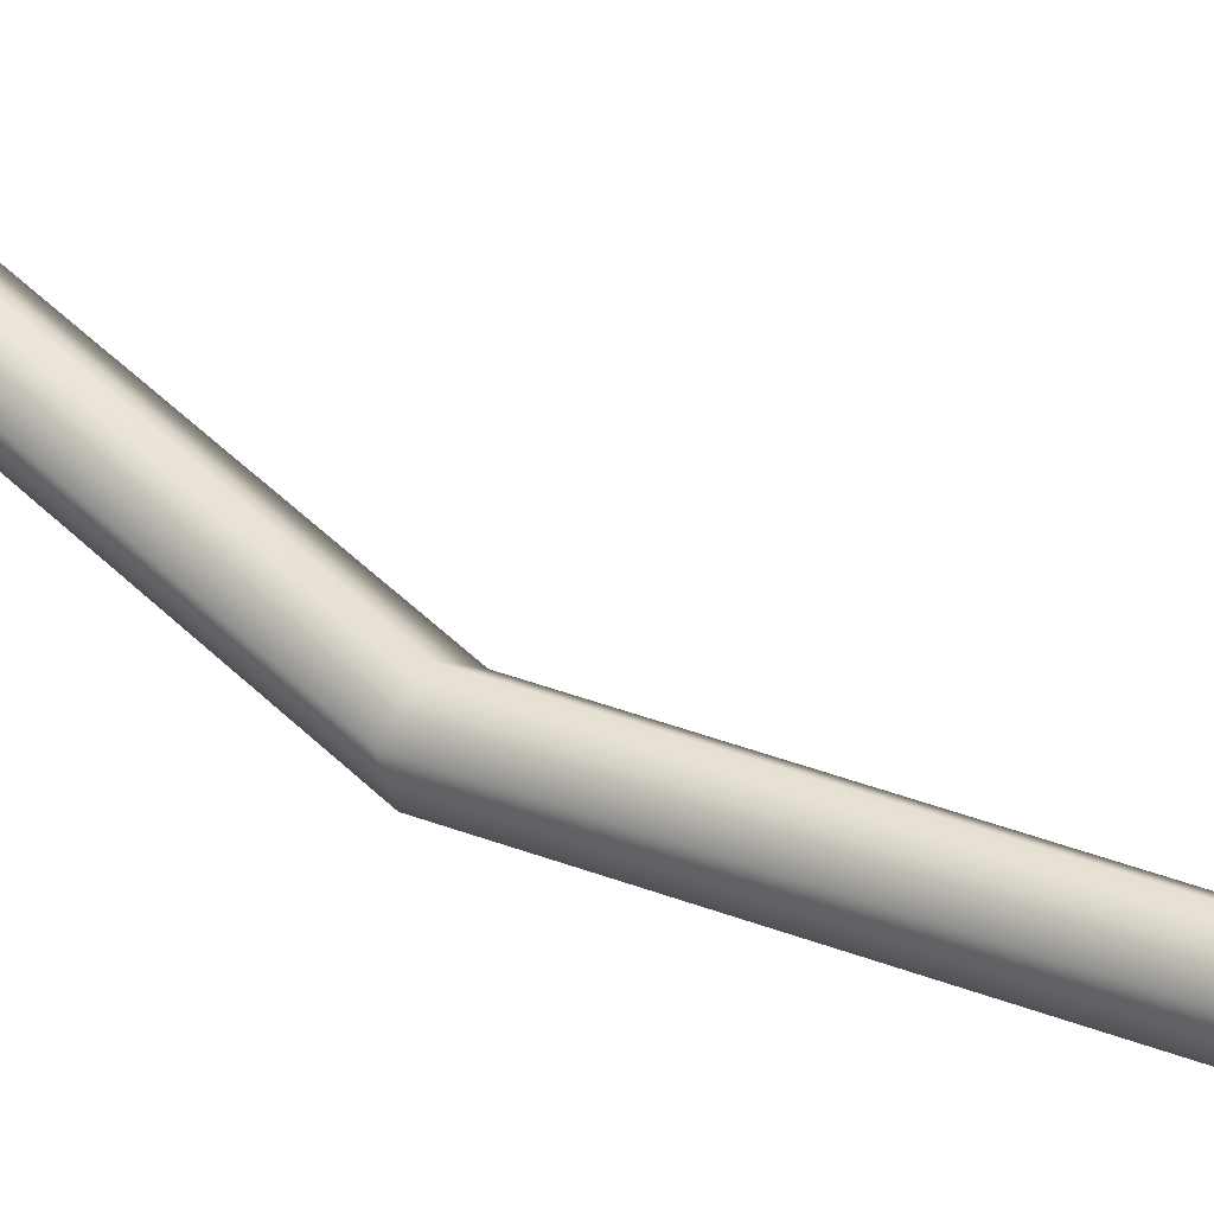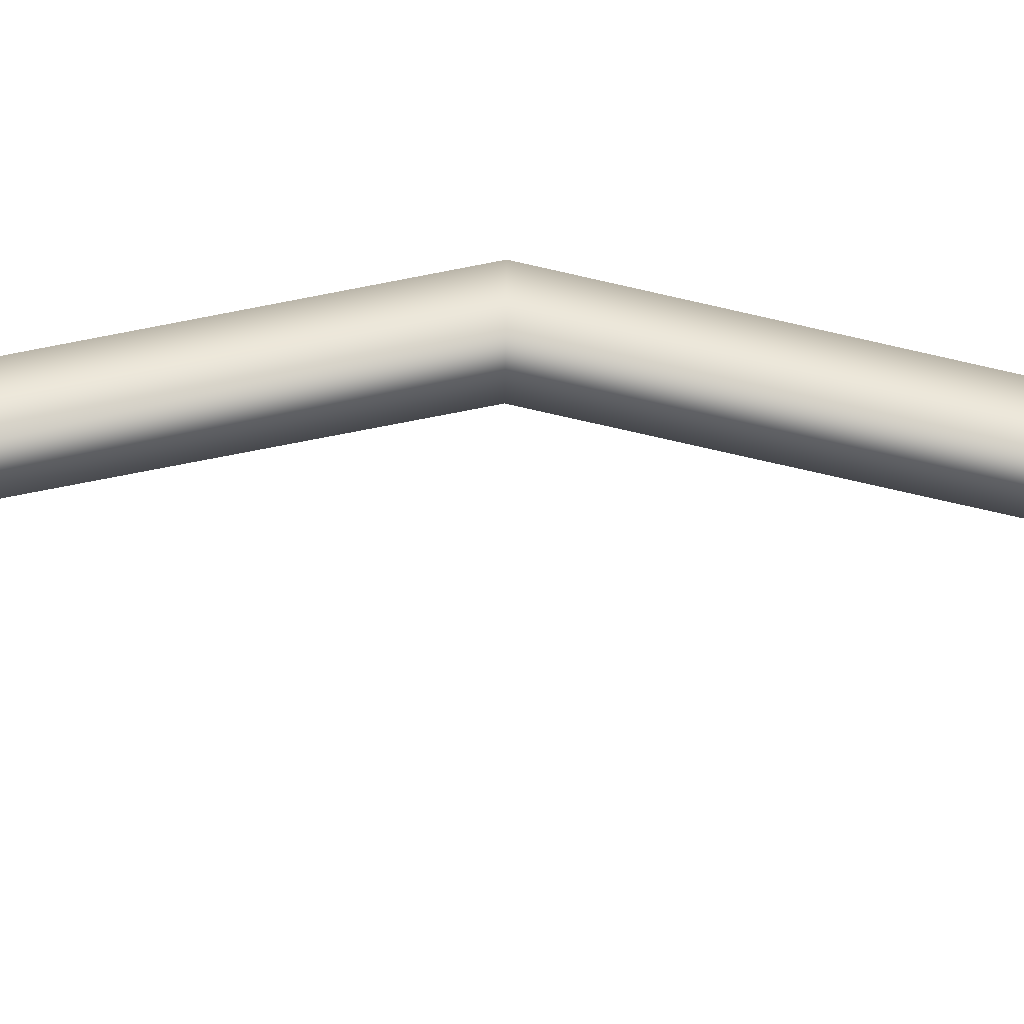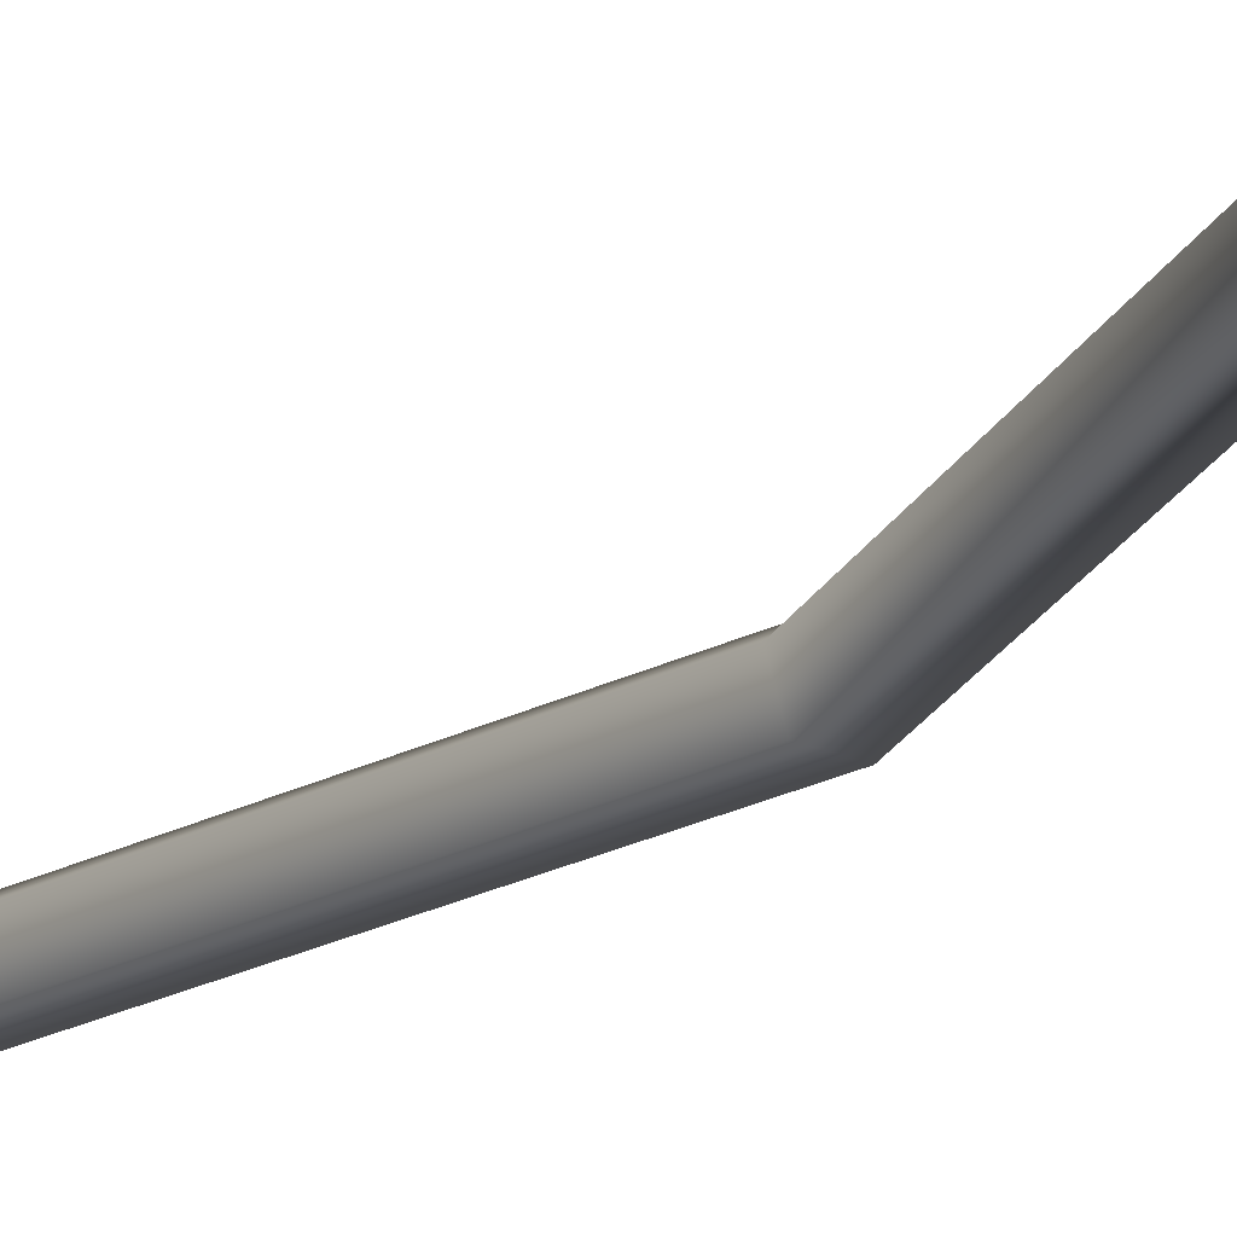
<metadata>
{"format":"obj","ext":"obj","renderer":"f3d","projection":"perspective","resolution":1024,"background":"white","views":[{"elev":37.0,"azim":-36.4,"up":"+Z"},{"elev":-58.4,"azim":-77.6,"up":"+Z"},{"elev":-23.8,"azim":157.3,"up":"+Z"}]}
</metadata>
<code>
o Component_58_2/Component_58_1_2/mesh104/mesh104-geometry#mesh104-geometry
v -0.2281 -0.2608 0.0306
v -0.2302 -0.1943 0.02907
v -0.2302 -0.2613 0.02907
v -0.2281 -0.1943 0.0306
v -0.2294 -0.2611 0.02658
v -0.2153 -0.2907 0.02907
v -0.226 -0.2603 0.02907
v -0.2306 -0.1943 0.0291
v -0.2294 -0.1943 0.02658
v -0.2145 -0.2905 0.02658
v -0.2132 -0.2902 0.0306
v -0.226 -0.1943 0.02907
v -0.2281 -0.1943 0.03094
v -0.2268 -0.1943 0.02658
v -0.2268 -0.2605 0.02658
v -0.2132 -0.3323 0.0306
v -0.2145 -0.3323 0.02658
v -0.2256 -0.1943 0.0291
v -0.2111 -0.2897 0.02907
v -0.2297 -0.1943 0.02614
v -0.2281 -0.1896 0.03281
v -0.2119 -0.2899 0.02658
v -0.2153 -0.3323 0.02907
v -0.2111 -0.3323 0.02907
v -0.2324 -0.1896 0.02968
v -0.2238 -0.1896 0.02968
v -0.2265 -0.1943 0.02614
v -0.2119 -0.3323 0.02658
v -0.2308 -0.1896 0.02463
v -0.2254 -0.1896 0.02463
v -0.2281 -0.187 0.02829
f 1 2 3
f 2 1 4
f 3 2 1
f 4 1 2
f 2 5 3
f 3 5 2
f 6 1 3
f 3 1 6
f 7 4 1
f 1 4 7
f 8 2 4
f 4 2 8
f 5 2 9
f 9 2 5
f 10 3 5
f 5 3 10
f 1 6 11
f 11 6 1
f 3 10 6
f 6 10 3
f 4 7 12
f 12 7 4
f 11 7 1
f 1 7 11
f 8 9 2
f 2 9 8
f 8 4 13
f 13 4 8
f 14 5 9
f 9 5 14
f 5 15 10
f 10 15 5
f 6 16 11
f 11 16 6
f 17 6 10
f 10 6 17
f 7 14 12
f 12 14 7
f 12 18 4
f 4 18 12
f 7 11 19
f 19 11 7
f 9 8 20
f 20 8 9
f 4 18 13
f 13 18 4
f 21 8 13
f 13 8 21
f 5 14 15
f 15 14 5
f 20 14 9
f 9 14 20
f 10 15 22
f 22 15 10
f 16 6 23
f 23 6 16
f 24 11 16
f 16 11 24
f 6 17 23
f 23 17 6
f 10 22 17
f 17 22 10
f 14 7 15
f 15 7 14
f 14 18 12
f 12 18 14
f 11 24 19
f 19 24 11
f 19 15 7
f 7 15 19
f 25 20 8
f 8 20 25
f 26 13 18
f 18 13 26
f 8 21 25
f 25 21 8
f 13 26 21
f 21 26 13
f 27 14 20
f 20 14 27
f 15 19 22
f 22 19 15
f 23 24 16
f 16 24 23
f 28 23 17
f 17 23 28
f 17 22 28
f 28 22 17
f 14 27 18
f 18 27 14
f 24 22 19
f 19 22 24
f 20 25 29
f 29 25 20
f 18 30 26
f 26 30 18
f 21 31 25
f 25 31 21
f 21 26 31
f 31 26 21
f 20 30 27
f 27 30 20
f 23 28 24
f 24 28 23
f 22 24 28
f 28 24 22
f 30 18 27
f 27 18 30
f 25 31 29
f 29 31 25
f 30 20 29
f 29 20 30
f 26 30 31
f 31 30 26
f 31 30 29
f 29 30 31

</code>
